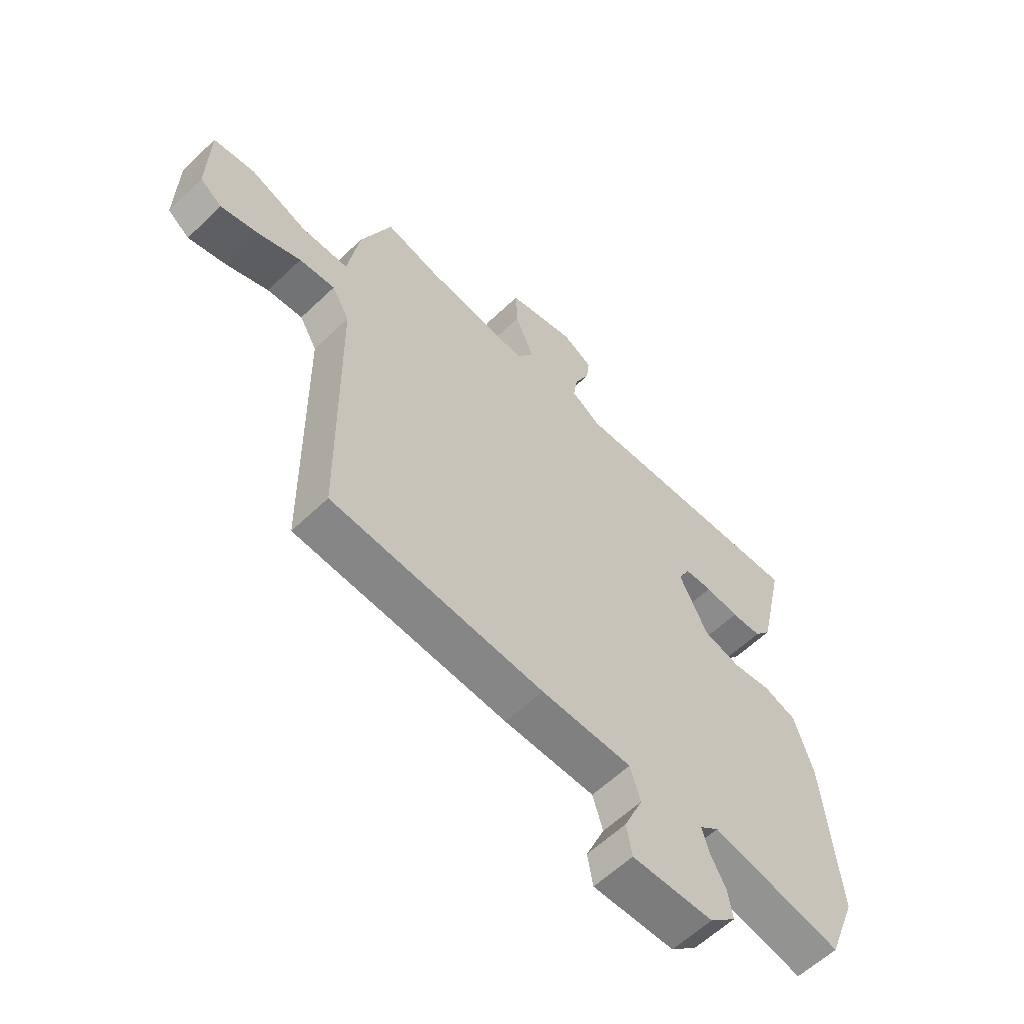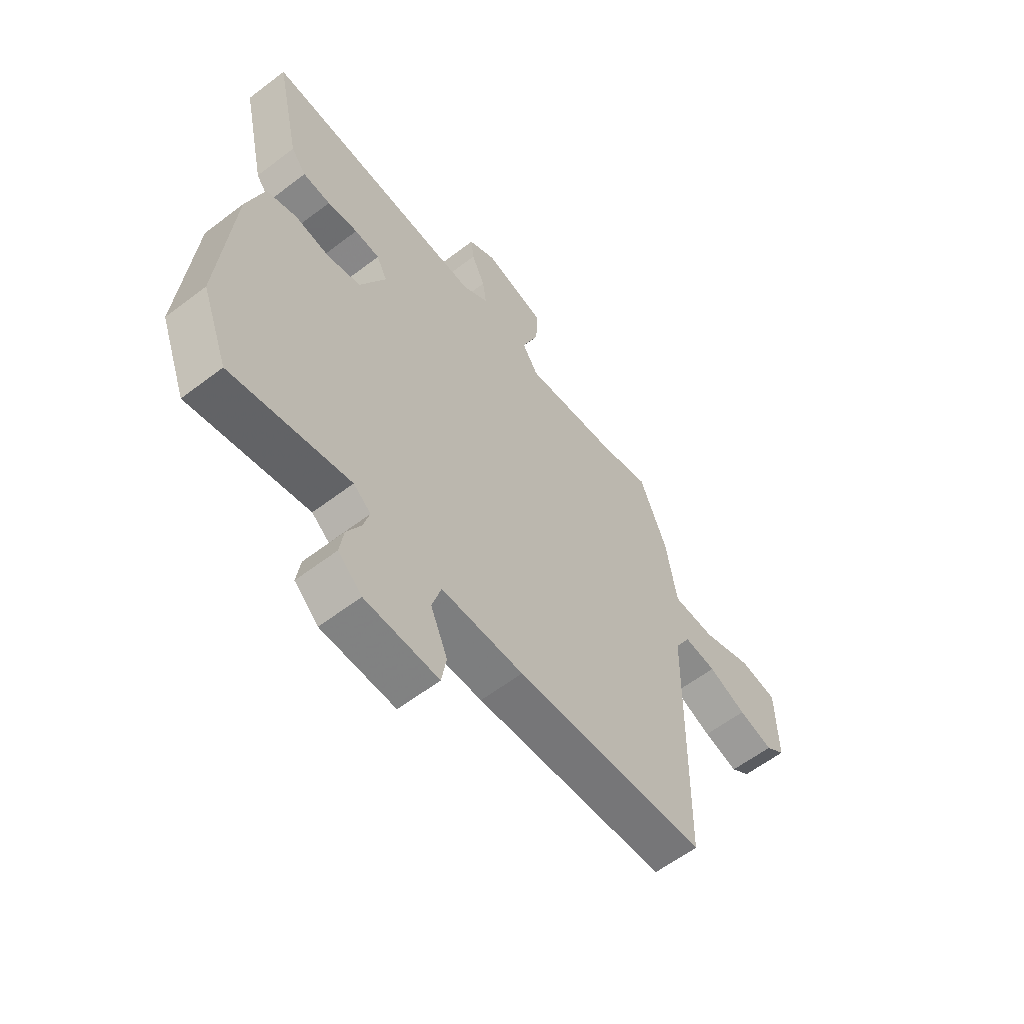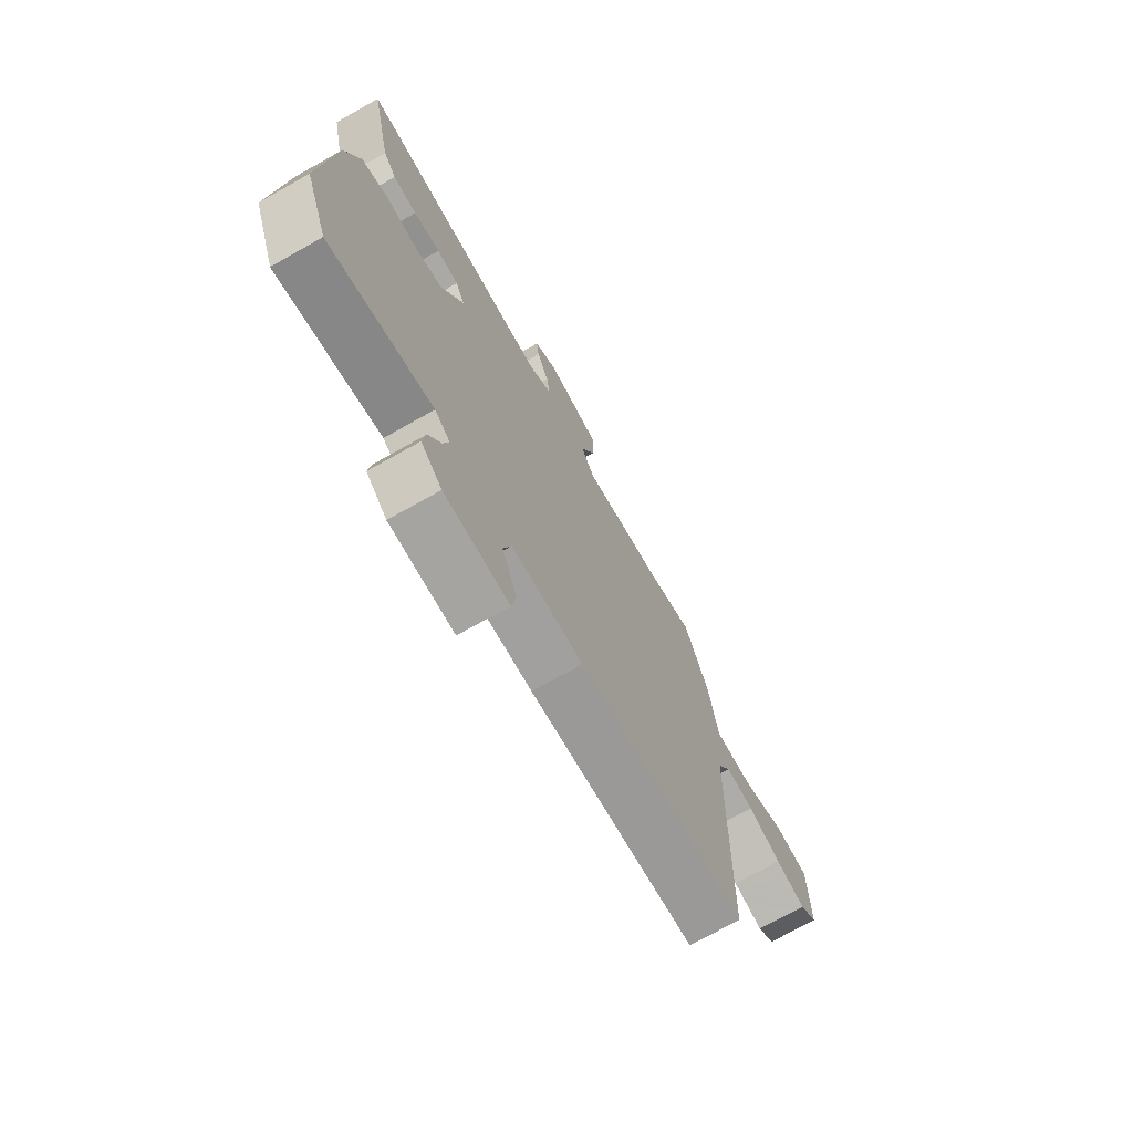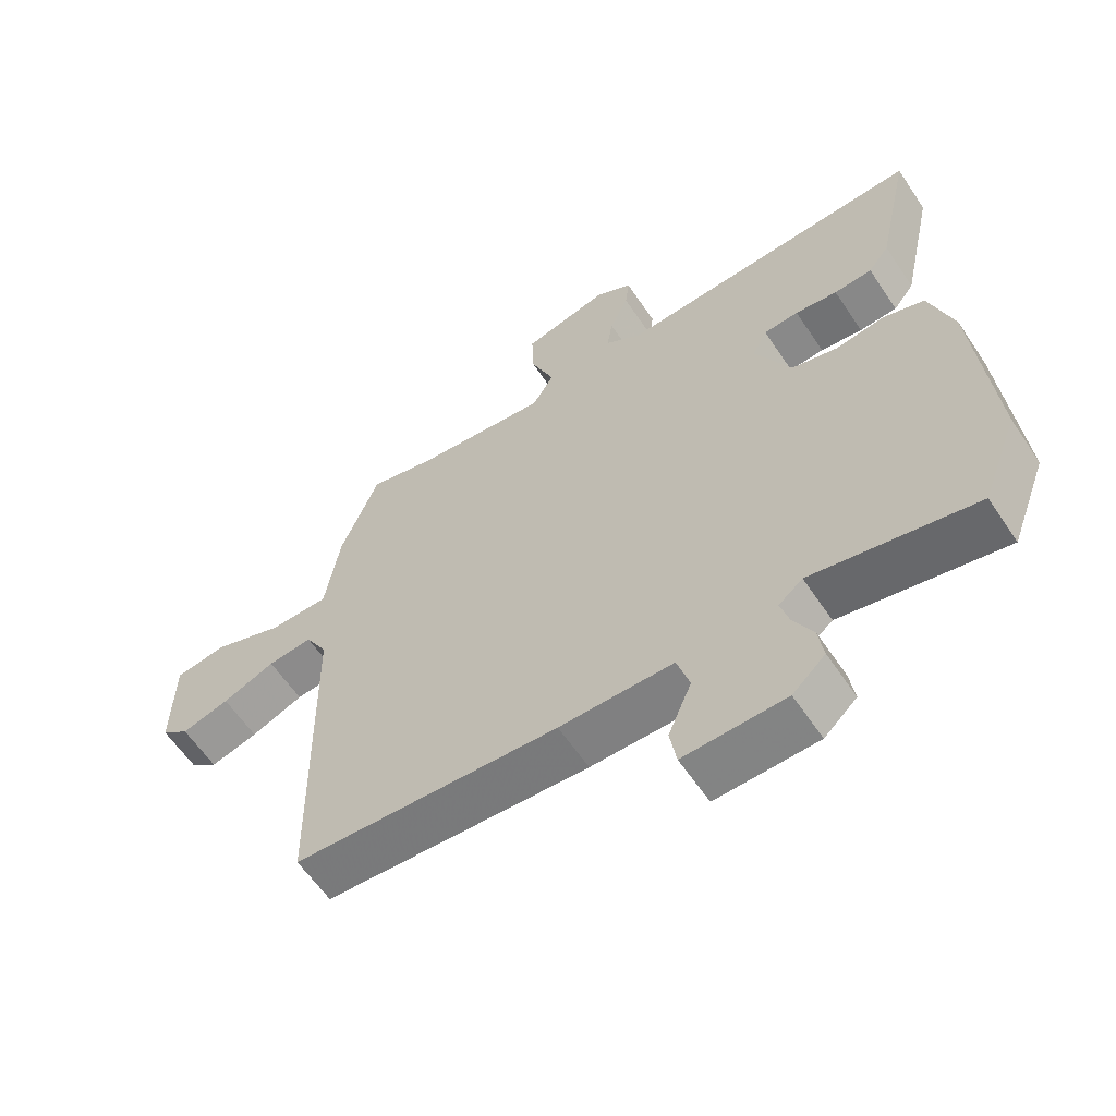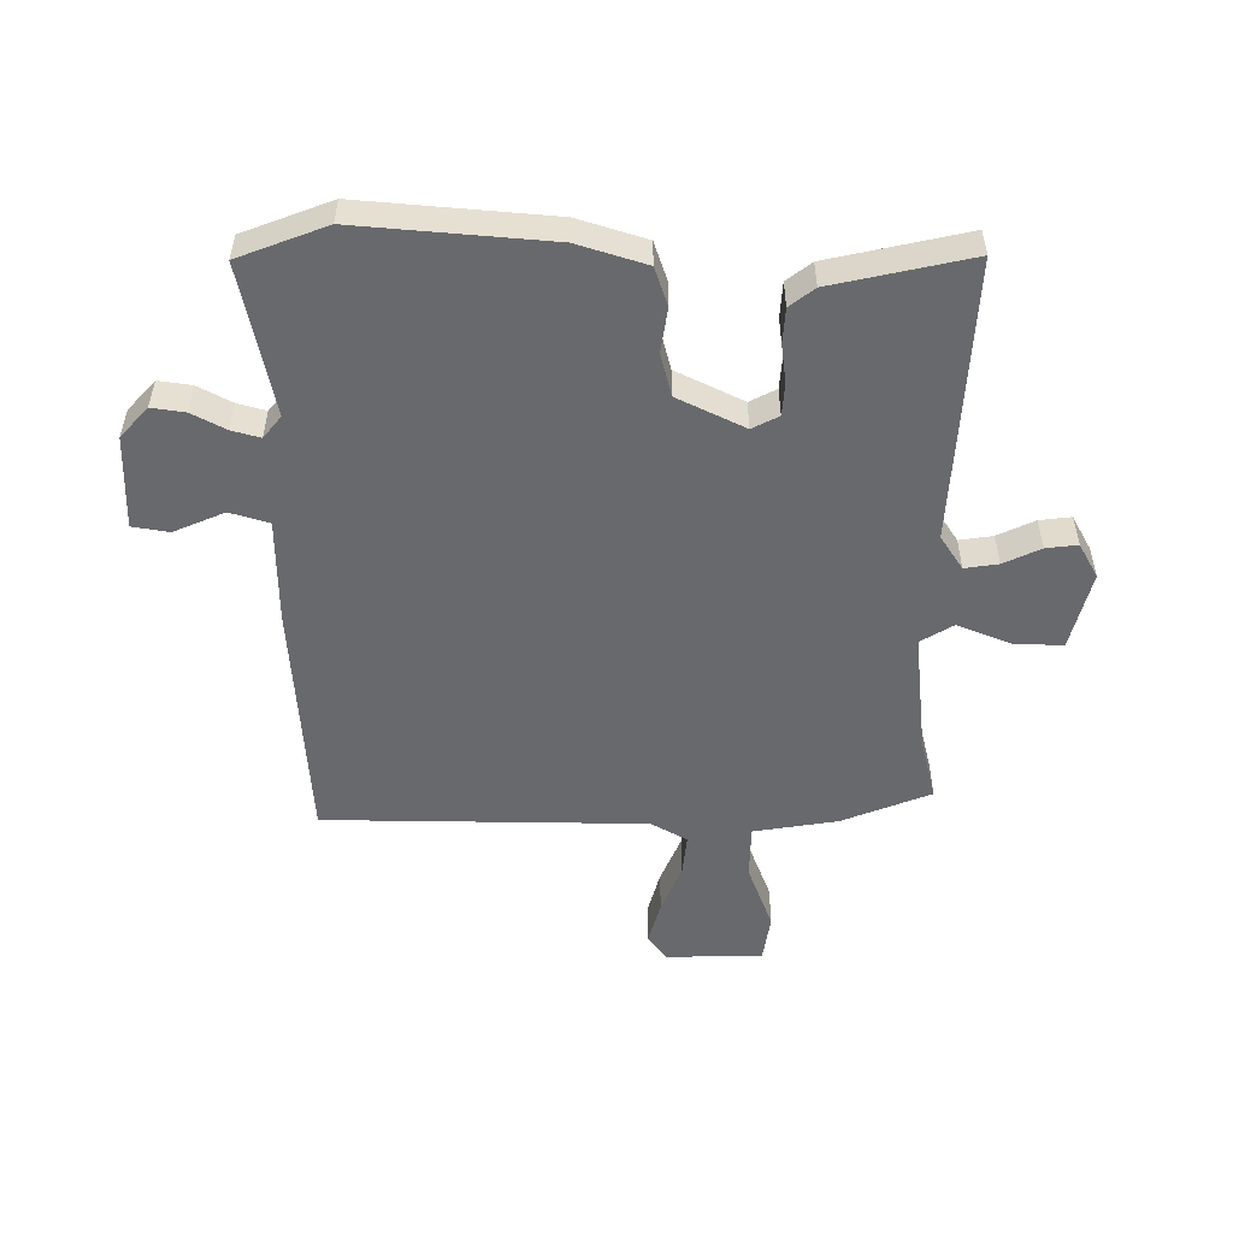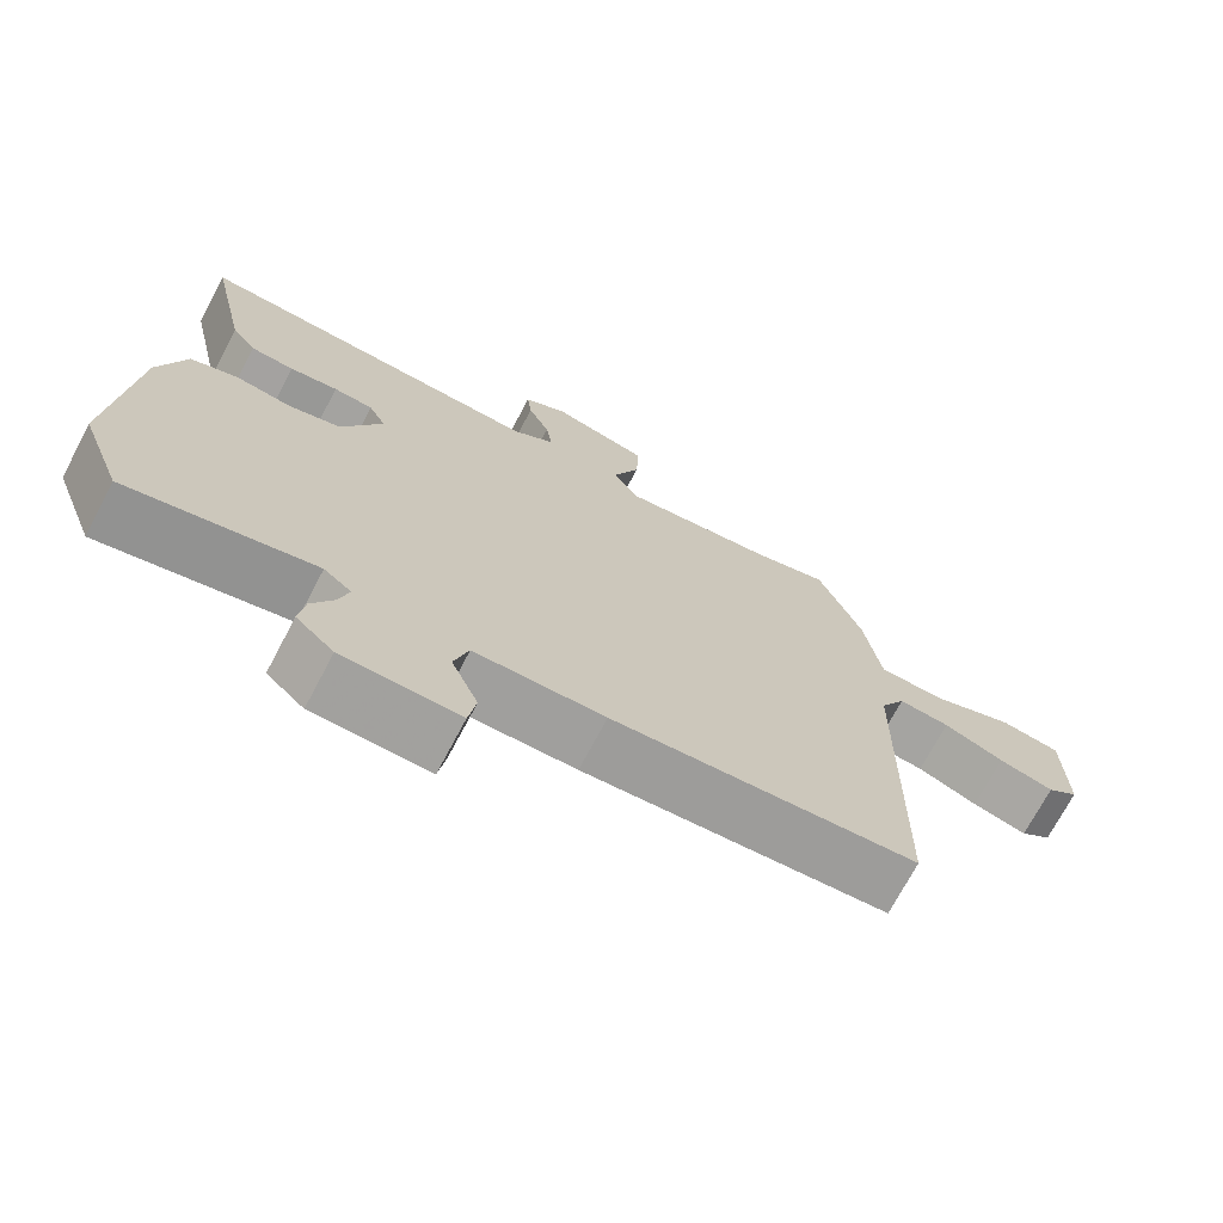
<metadata>
{"format":"obj","ext":"obj","renderer":"f3d","projection":"perspective","resolution":1024,"background":"white","views":[{"elev":-59.8,"azim":134.4,"up":"+Z"},{"elev":-59.5,"azim":-51.9,"up":"+Z"},{"elev":-72.0,"azim":-60.6,"up":"+Z"},{"elev":-60.3,"azim":-146.3,"up":"+Z"},{"elev":-52.7,"azim":-90.1,"up":"+Y"},{"elev":-71.4,"azim":-27.8,"up":"+Z"}]}
</metadata>
<code>
v -0.492 0.07 -0.521
v -0.546 0.07 -0.379
v -0.519 0.07 -0.07
v -0.484 0.07 0.041
v -0.422 0.07 0.062
v -0.349 0.07 0.051
v -0.28 0.07 0.069
v -0.227 0.07 0.177
v -0.249 0.07 0.22
v -0.301 0.07 0.224
v -0.364 0.07 0.216
v -0.421 0.07 0.22
v -0.452 0.07 0.26
v -0.501 0.07 0.483
v -0.043 0.07 0.457
v 0.012 0.07 0.493
v 0.004 0.07 0.547
v -0.024 0.07 0.607
v -0.03 0.07 0.658
v 0.026 0.07 0.689
v 0.153 0.07 0.657
v 0.15 0.07 0.578
v 0.115 0.07 0.492
v 0.147 0.07 0.439
v 0.344 0.07 0.46
v 0.445 0.07 0.485
v 0.502 0.07 0.342
v 0.524 0.07 0.206
v 0.612 0.07 0.204
v 0.719 0.07 0.244
v 0.797 0.07 0.232
v 0.8 0.07 0.076
v 0.759 0.07 0.045
v 0.687 0.07 0.065
v 0.608 0.07 0.098
v 0.541 0.07 0.105
v 0.508 0.07 0.047
v 0.501 0.07 -0.473
v 0.104 0.07 -0.498
v -0.066 0.07 -0.499
v -0.085 0.07 -0.562
v -0.05 0.07 -0.644
v -0.06 0.07 -0.703
v -0.212 0.07 -0.699
v -0.261 0.07 -0.654
v -0.253 0.07 -0.6
v -0.224 0.07 -0.546
v -0.211 0.07 -0.5
v -0.247 0.07 -0.471
v -0.492 0 -0.521
v -0.546 0 -0.379
v -0.519 0 -0.07
v -0.484 0 0.041
v -0.422 0 0.062
v -0.349 0 0.051
v -0.28 0 0.069
v -0.227 0 0.177
v -0.249 0 0.22
v -0.301 0 0.224
v -0.364 0 0.216
v -0.421 0 0.22
v -0.452 0 0.26
v -0.501 0 0.483
v -0.043 0 0.457
v 0.012 0 0.493
v 0.004 0 0.547
v -0.024 0 0.607
v -0.03 0 0.658
v 0.026 0 0.689
v 0.153 0 0.657
v 0.15 0 0.578
v 0.115 0 0.492
v 0.147 0 0.439
v 0.344 0 0.46
v 0.445 0 0.485
v 0.502 0 0.342
v 0.524 0 0.206
v 0.612 0 0.204
v 0.719 0 0.244
v 0.797 0 0.232
v 0.8 0 0.076
v 0.759 0 0.045
v 0.687 0 0.065
v 0.608 0 0.098
v 0.541 0 0.105
v 0.508 0 0.047
v 0.501 0 -0.473
v 0.104 0 -0.498
v -0.066 0 -0.499
v -0.085 0 -0.562
v -0.05 0 -0.644
v -0.06 0 -0.703
v -0.212 0 -0.699
v -0.261 0 -0.654
v -0.253 0 -0.6
v -0.224 0 -0.546
v -0.211 0 -0.5
v -0.247 0 -0.471
f 44 45 46 47
f 44 47 48
f 41 42 43 44
f 40 41 44 48
f 37 38 39 40
f 36 37 40 48
f 32 33 34 35
f 30 31 32 35
f 29 30 35 36
f 28 29 36 48
f 25 26 27 28
f 24 25 28 48
f 20 21 22 23
f 18 19 20 23
f 17 18 23 24
f 16 17 24
f 15 16 24 48
f 10 11 12 13
f 9 10 13 14
f 3 4 5 6
f 3 6 7
f 49 1 2 3
f 49 3 7
f 48 49 7 8
f 15 48 8
f 9 14 15
f 8 9 15
f 96 95 94 93
f 97 96 93
f 93 92 91 90
f 97 93 90 89
f 89 88 87 86
f 97 89 86 85
f 84 83 82 81
f 84 81 80 79
f 85 84 79 78
f 97 85 78 77
f 77 76 75 74
f 97 77 74 73
f 72 71 70 69
f 72 69 68 67
f 73 72 67 66
f 73 66 65
f 97 73 65 64
f 62 61 60 59
f 63 62 59 58
f 55 54 53 52
f 56 55 52
f 52 51 50 98
f 56 52 98
f 57 56 98 97
f 57 97 64
f 64 63 58
f 64 58 57
f 1 50 51 2
f 2 51 52 3
f 3 52 53 4
f 4 53 54 5
f 5 54 55 6
f 6 55 56 7
f 7 56 57 8
f 8 57 58 9
f 9 58 59 10
f 10 59 60 11
f 11 60 61 12
f 12 61 62 13
f 13 62 63 14
f 14 63 64 15
f 15 64 65 16
f 16 65 66 17
f 17 66 67 18
f 18 67 68 19
f 19 68 69 20
f 20 69 70 21
f 21 70 71 22
f 22 71 72 23
f 23 72 73 24
f 24 73 74 25
f 25 74 75 26
f 26 75 76 27
f 27 76 77 28
f 28 77 78 29
f 29 78 79 30
f 30 79 80 31
f 31 80 81 32
f 32 81 82 33
f 33 82 83 34
f 34 83 84 35
f 35 84 85 36
f 36 85 86 37
f 37 86 87 38
f 38 87 88 39
f 39 88 89 40
f 40 89 90 41
f 41 90 91 42
f 42 91 92 43
f 43 92 93 44
f 44 93 94 45
f 45 94 95 46
f 46 95 96 47
f 47 96 97 48
f 48 97 98 49
f 49 98 50 1

</code>
